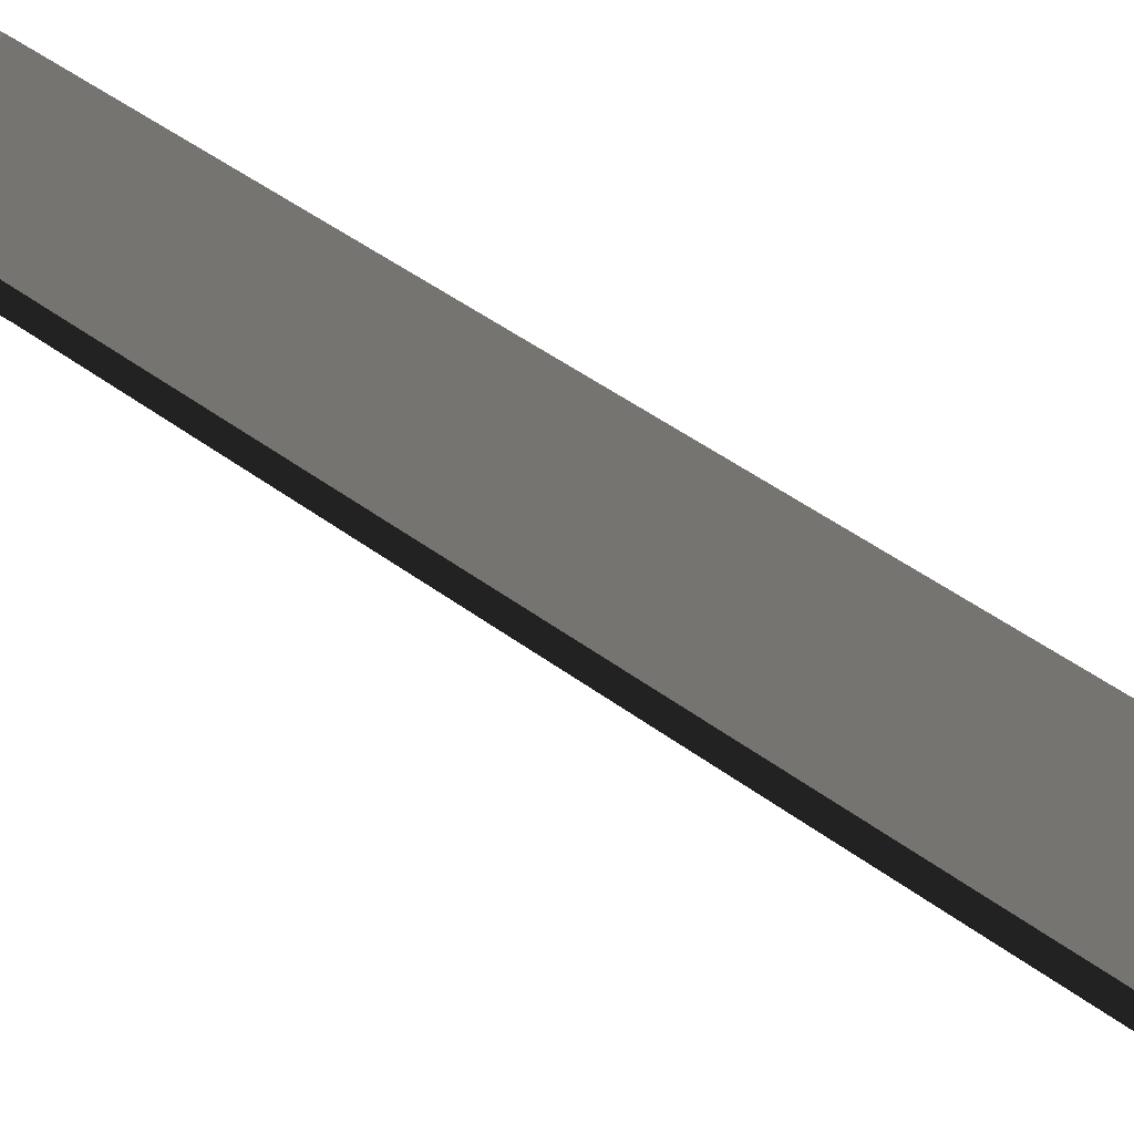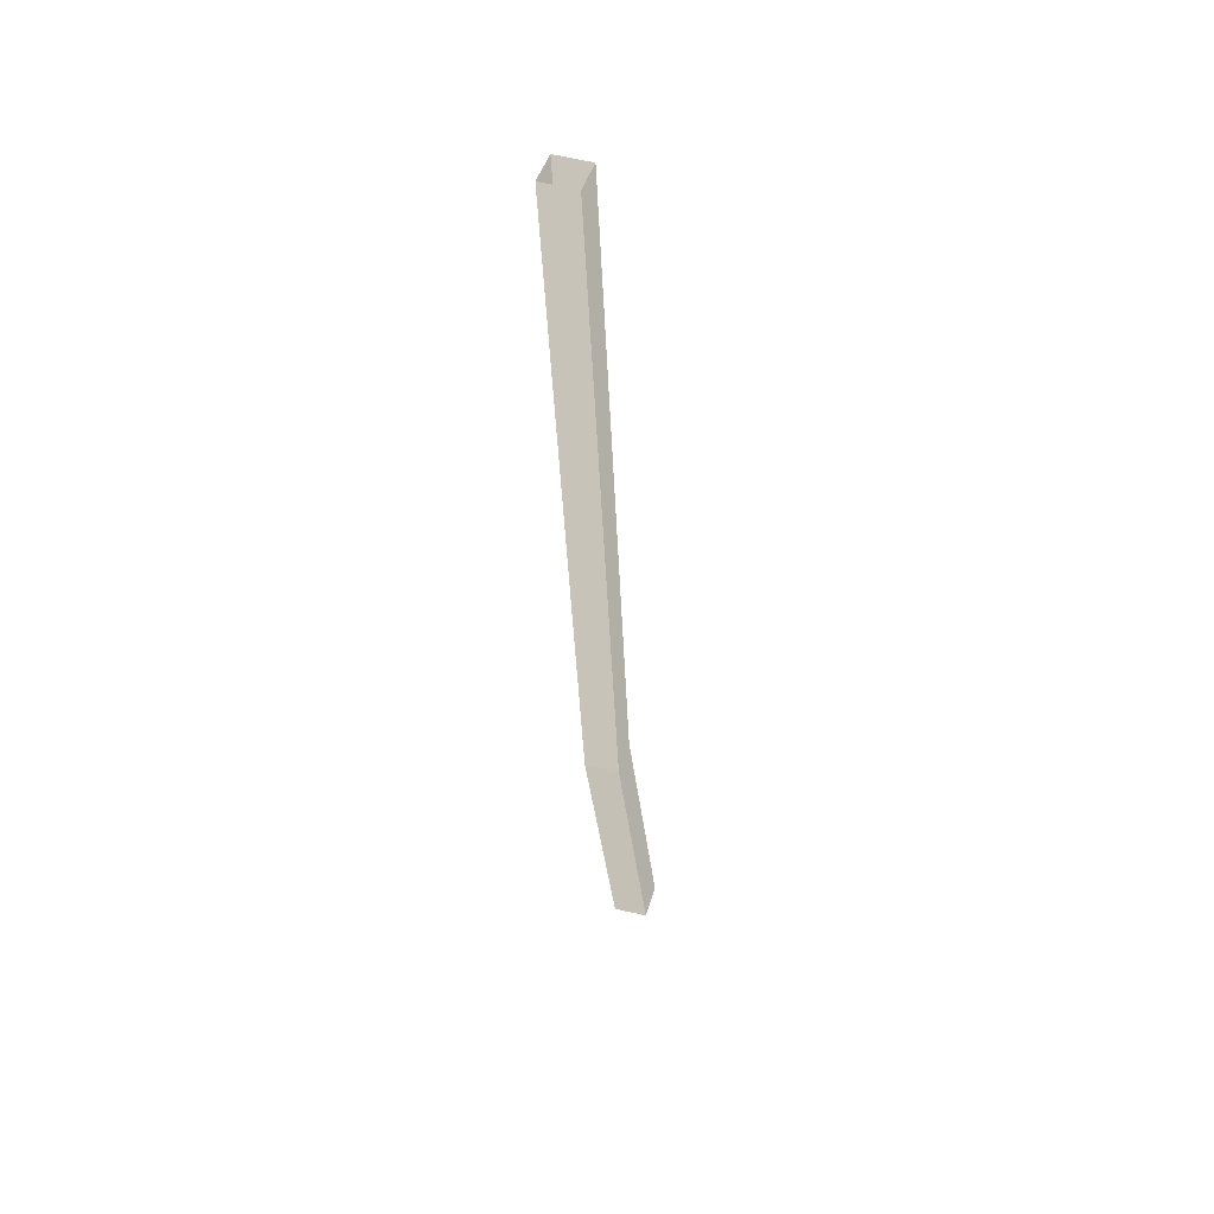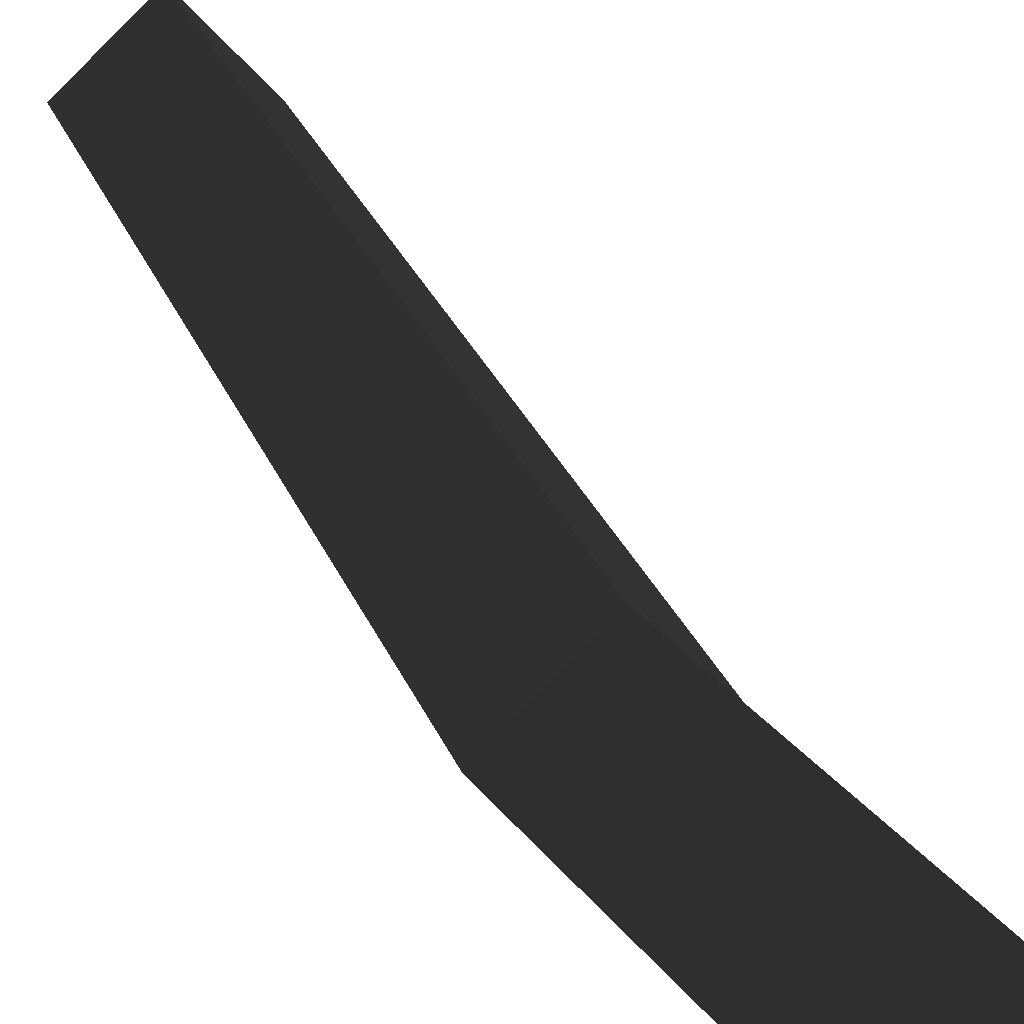
<metadata>
{"format":"obj","ext":"obj","renderer":"f3d","projection":"perspective","resolution":1024,"background":"white","views":[{"elev":19.4,"azim":-25.5,"up":"+Y"},{"elev":47.5,"azim":152.6,"up":"+Z"},{"elev":10.2,"azim":175.5,"up":"+Y"}]}
</metadata>
<code>
v 0.01574 -0.02519 1.38
v 0.1514 -0.1629 1.364
v -0.03789 -0.1629 -0.133
v -0.1734 -0.02519 -0.1158
v 0.3407 0.1125 5.253
v 0.2041 -0.02519 5.253
v 0.01574 -0.02519 1.38
v 0.1514 0.1125 1.364
v -0.03789 0.1125 -0.133
v 0.09766 -0.02519 -0.1501
v 0.2871 -0.02519 1.349
v 0.1514 0.1125 1.364
v -0.03789 -0.1629 -0.133
v 0.1514 -0.1629 1.364
v 0.2871 -0.02519 1.349
v 0.09766 -0.02519 -0.1501
v 0.1514 -0.1629 1.364
v 0.3407 -0.1629 5.253
v 0.4773 -0.02519 5.254
v 0.1514 -0.1629 1.364
v 0.4773 -0.02519 5.254
v 0.2871 -0.02519 1.349
v 0.1514 0.1125 1.364
v 0.2871 -0.02519 1.349
v 0.4773 -0.02519 5.254
v 0.1514 0.1125 1.364
v 0.4773 -0.02519 5.254
v 0.3407 0.1125 5.253
v 0.3407 -0.1629 5.253
v 0.1514 -0.1629 1.364
v 0.01574 -0.02519 1.38
v 0.2041 -0.02519 5.253
v 0.1514 0.1125 1.364
v 0.01574 -0.02519 1.38
v -0.1734 -0.02519 -0.1158
v -0.03789 0.1125 -0.133
g Tree_3(Clone)_37500_243
f 1 3 2
f 1 4 3
f 5 7 6
f 5 8 7
f 9 11 10
f 9 12 11
f 13 15 14
f 13 16 15
f 17 19 18
f 20 22 21
f 23 25 24
f 26 28 27
f 29 31 30
f 29 32 31
f 33 35 34
f 33 36 35

</code>
